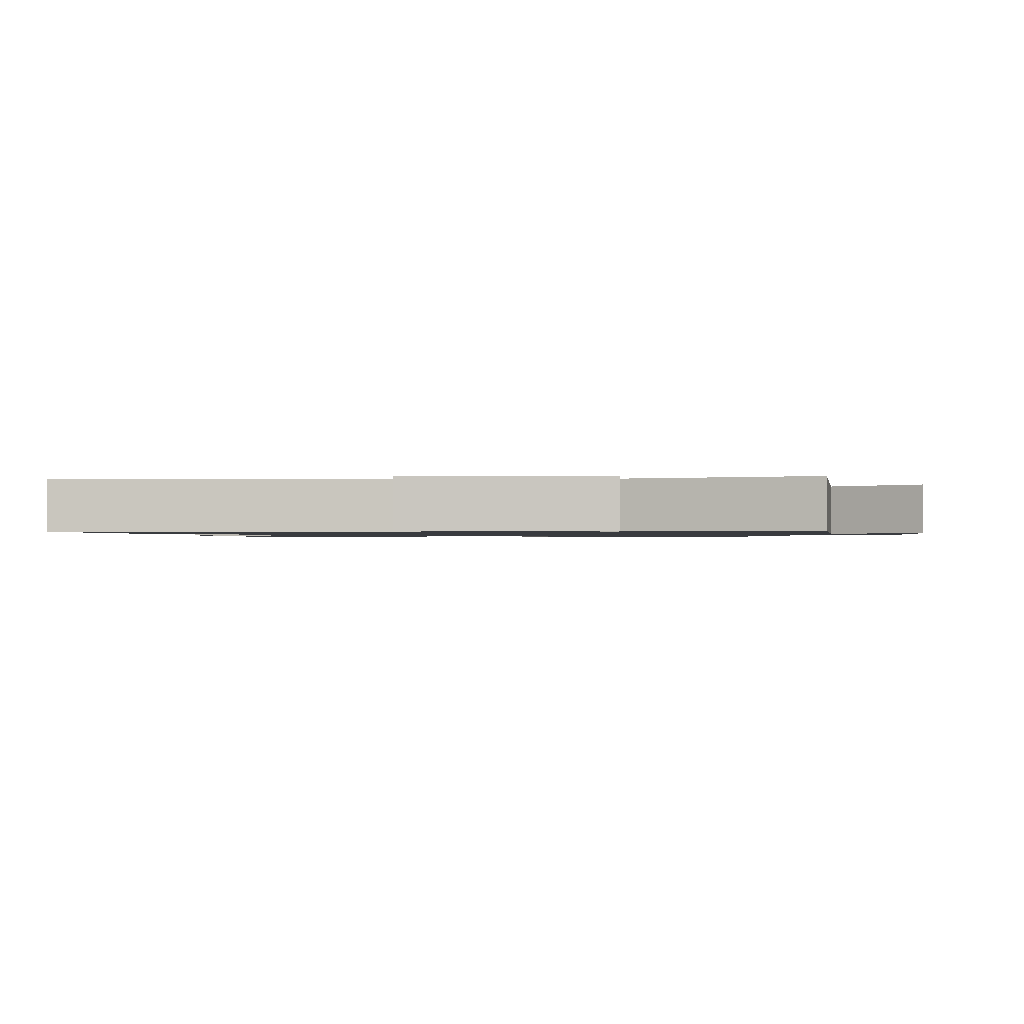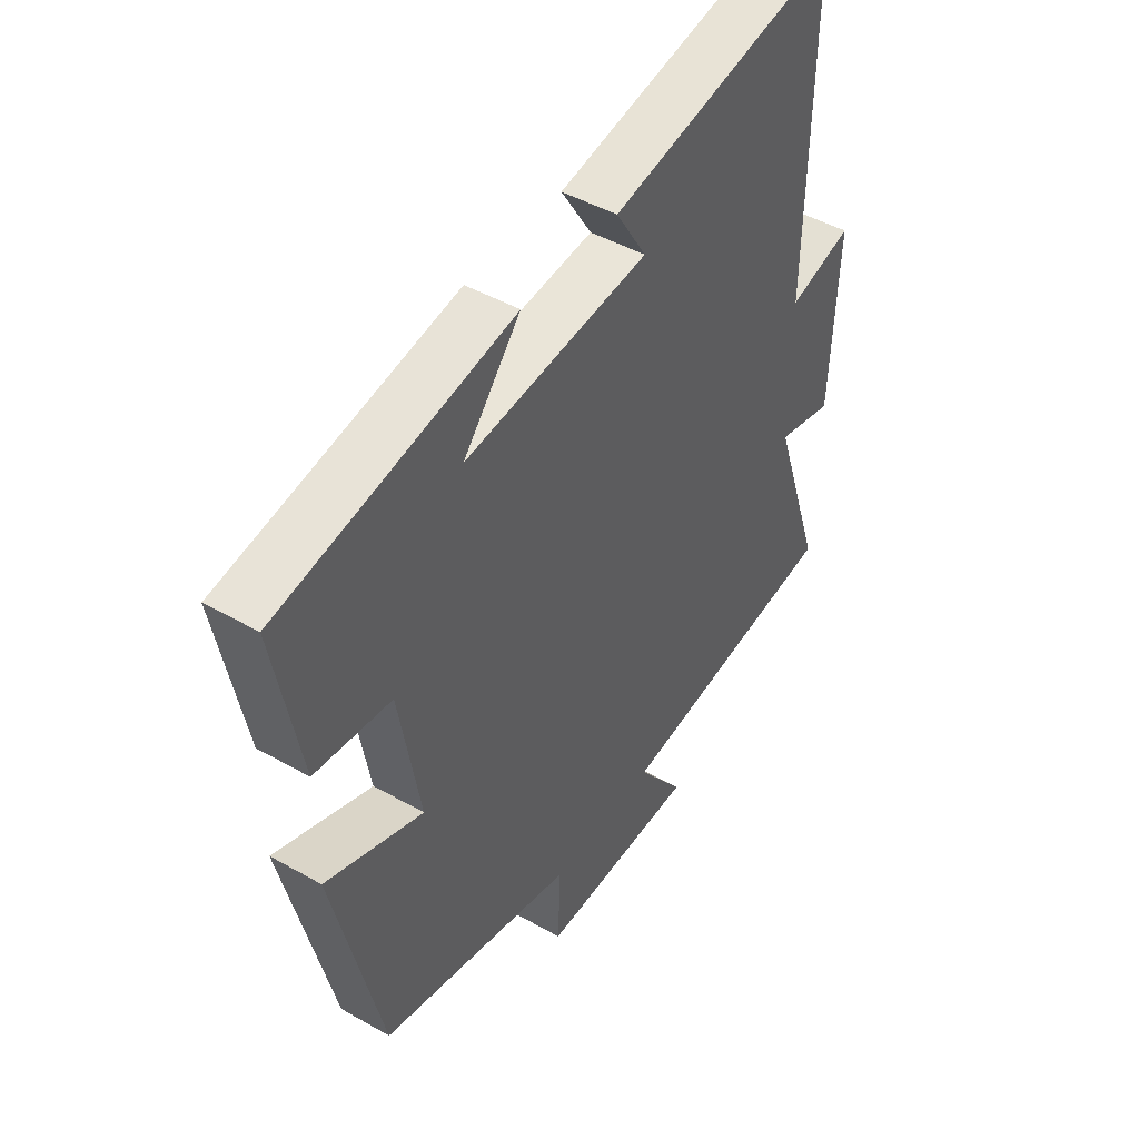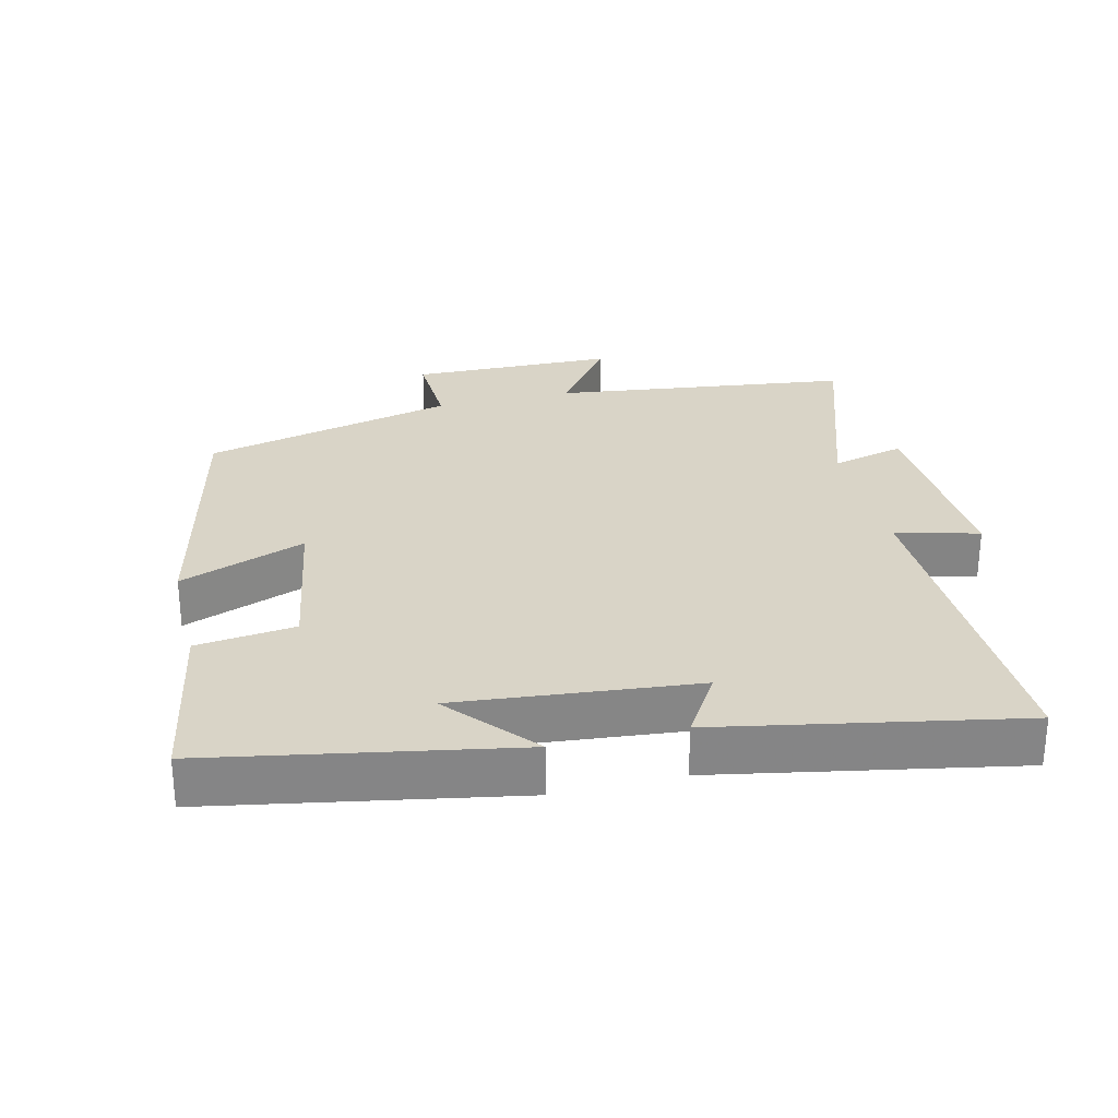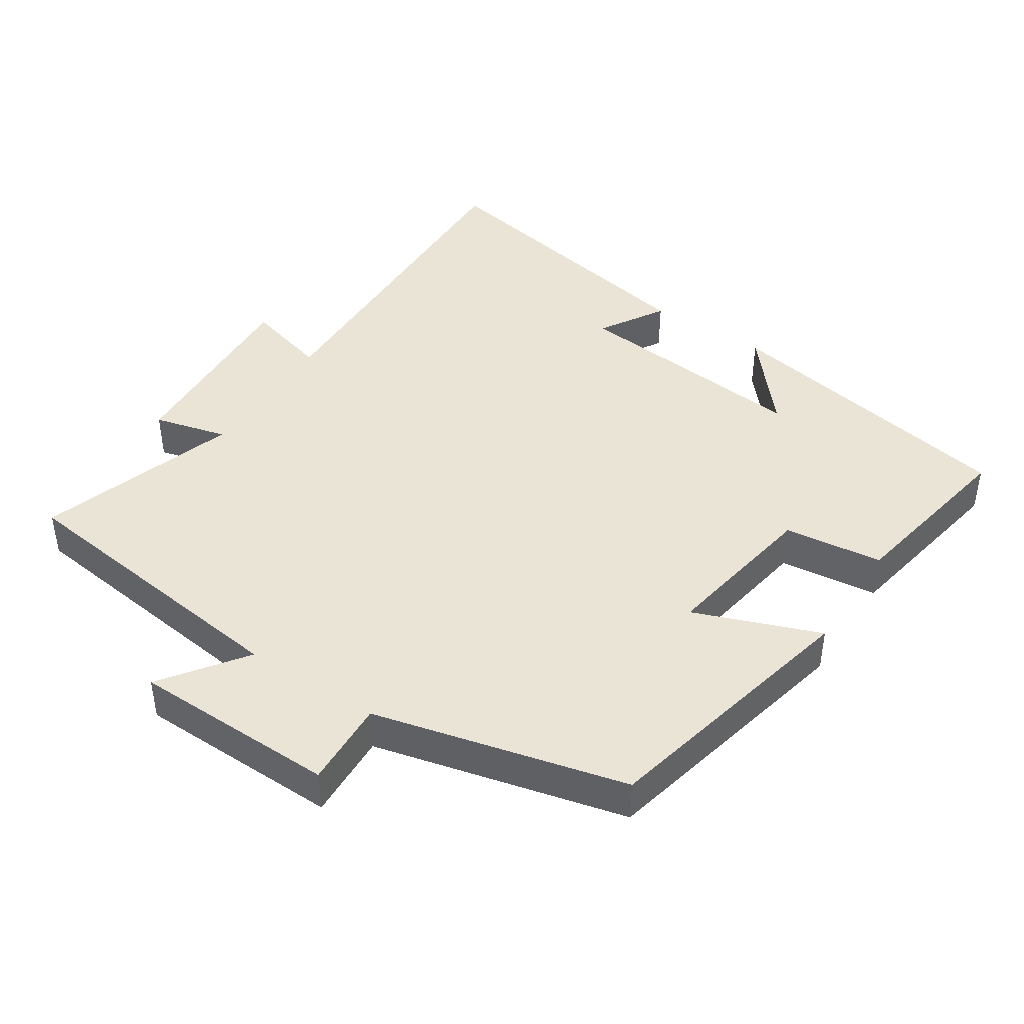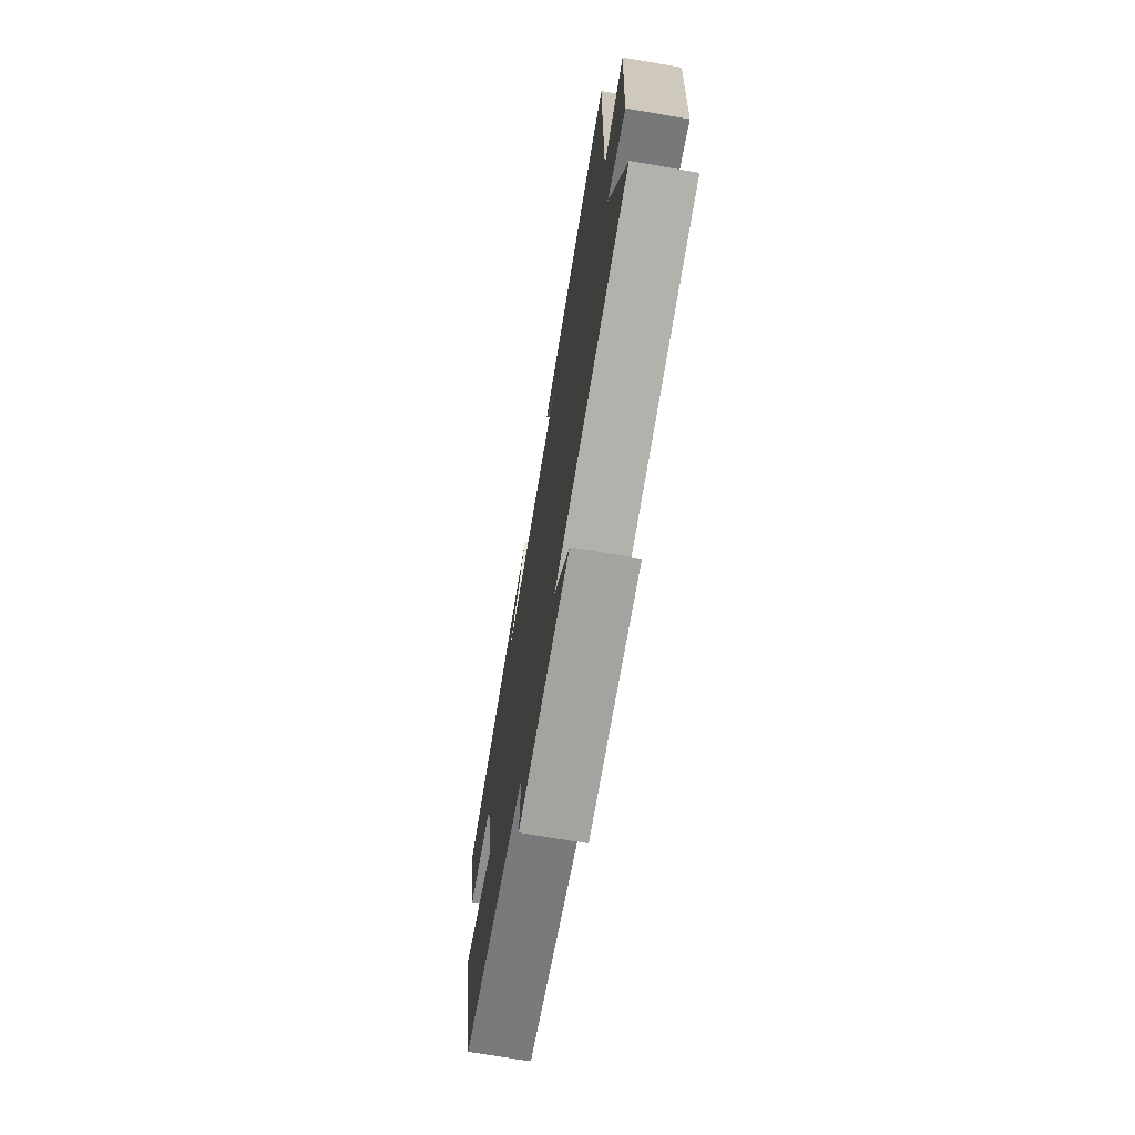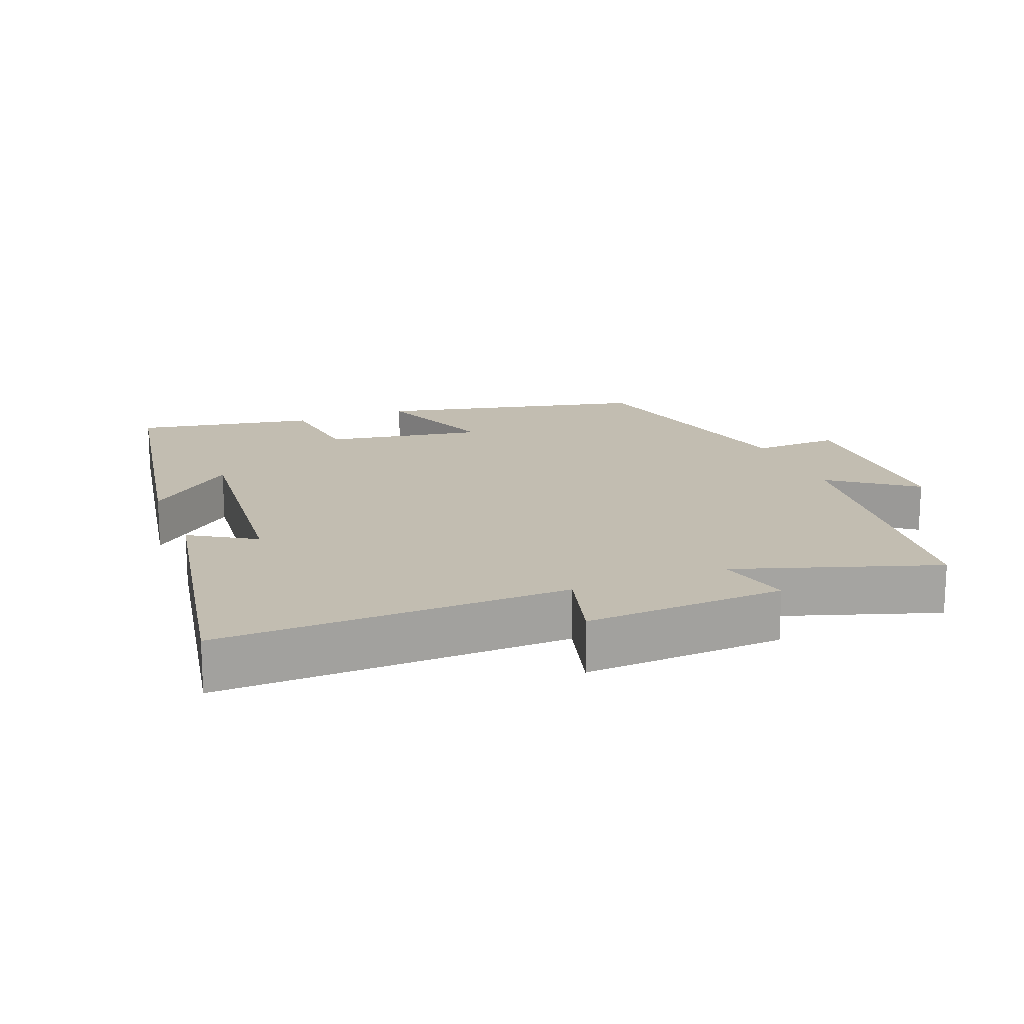
<metadata>
{"format":"obj","ext":"obj","renderer":"f3d","projection":"perspective","resolution":1024,"background":"white","views":[{"elev":-1.1,"azim":92.1,"up":"+Y"},{"elev":45.9,"azim":-56.9,"up":"+Z"},{"elev":28.4,"azim":-13.7,"up":"+Y"},{"elev":43.6,"azim":-147.0,"up":"+Y"},{"elev":-71.6,"azim":80.3,"up":"+Z"},{"elev":17.0,"azim":68.3,"up":"+Y"}]}
</metadata>
<code>
v -0.549 0.07 0.419
v -0.108 0.07 0.5
v -0.216 0.07 0.372
v 0.132 0.07 0.406
v 0.074 0.07 0.5
v 0.509 0.07 0.583
v 0.5 0.07 0.076
v 0.621 0.07 0.109
v 0.607 0.07 -0.181
v 0.5 0.07 -0.154
v 0.597 0.07 -0.445
v 0.164 0.07 -0.5
v 0.253 0.07 -0.621
v -0.045 0.07 -0.627
v -0.04 0.07 -0.5
v -0.409 0.07 -0.411
v -0.5 0.07 -0.02
v -0.316 0.07 -0.089
v -0.356 0.07 0.141
v -0.5 0.07 0.158
v -0.549 0 0.419
v -0.108 0 0.5
v -0.216 0 0.372
v 0.132 0 0.406
v 0.074 0 0.5
v 0.509 0 0.583
v 0.5 0 0.076
v 0.621 0 0.109
v 0.607 0 -0.181
v 0.5 0 -0.154
v 0.597 0 -0.445
v 0.164 0 -0.5
v 0.253 0 -0.621
v -0.045 0 -0.627
v -0.04 0 -0.5
v -0.409 0 -0.411
v -0.5 0 -0.02
v -0.316 0 -0.089
v -0.356 0 0.141
v -0.5 0 0.158
f 19 20 1
f 15 16 17 18
f 15 18 19
f 12 13 14 15
f 12 15 19
f 11 12 19
f 10 11 19
f 7 8 9 10
f 7 10 19 1
f 4 5 6 7
f 3 4 7
f 1 2 3
f 1 3 7
f 21 40 39
f 38 37 36 35
f 39 38 35
f 35 34 33 32
f 39 35 32
f 39 32 31
f 39 31 30
f 30 29 28 27
f 21 39 30 27
f 27 26 25 24
f 27 24 23
f 23 22 21
f 27 23 21
f 1 21 22 2
f 2 22 23 3
f 3 23 24 4
f 4 24 25 5
f 5 25 26 6
f 6 26 27 7
f 7 27 28 8
f 8 28 29 9
f 9 29 30 10
f 10 30 31 11
f 11 31 32 12
f 12 32 33 13
f 13 33 34 14
f 14 34 35 15
f 15 35 36 16
f 16 36 37 17
f 17 37 38 18
f 18 38 39 19
f 19 39 40 20
f 20 40 21 1

</code>
